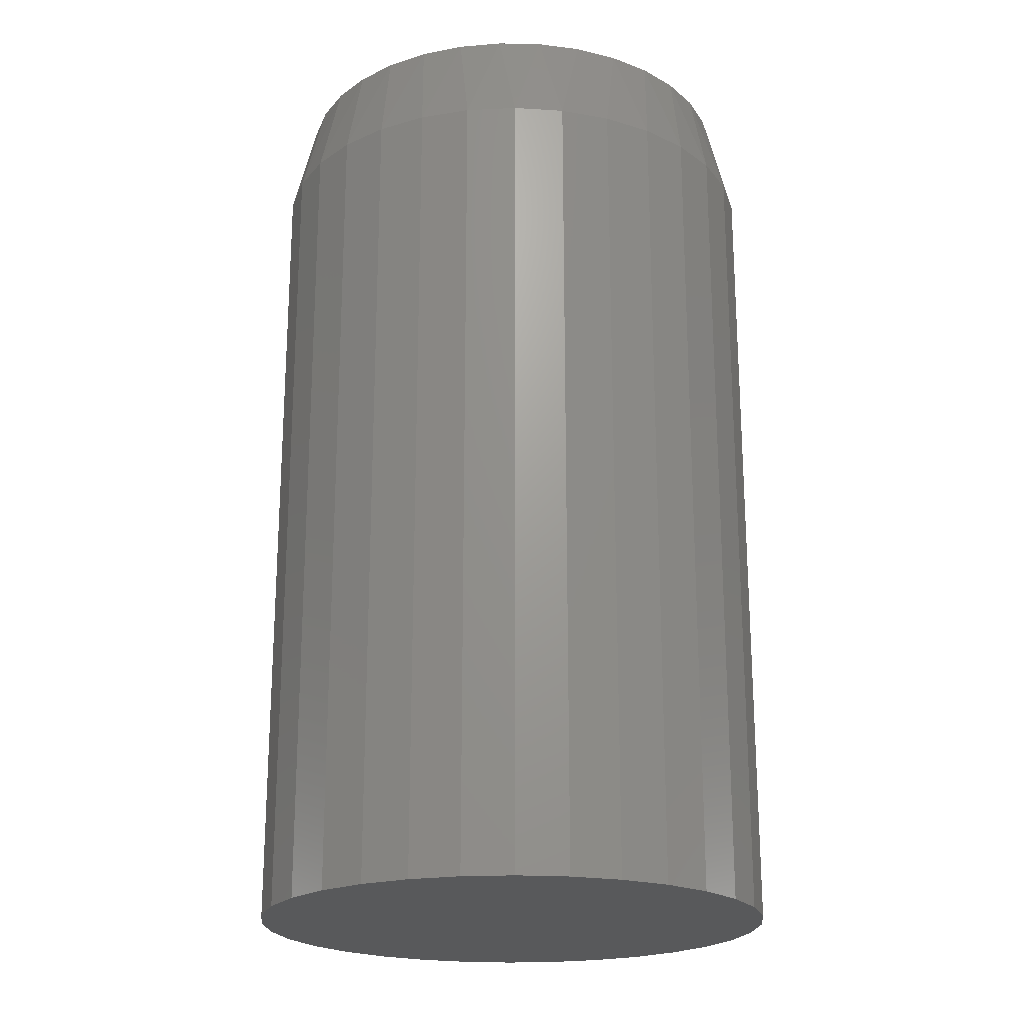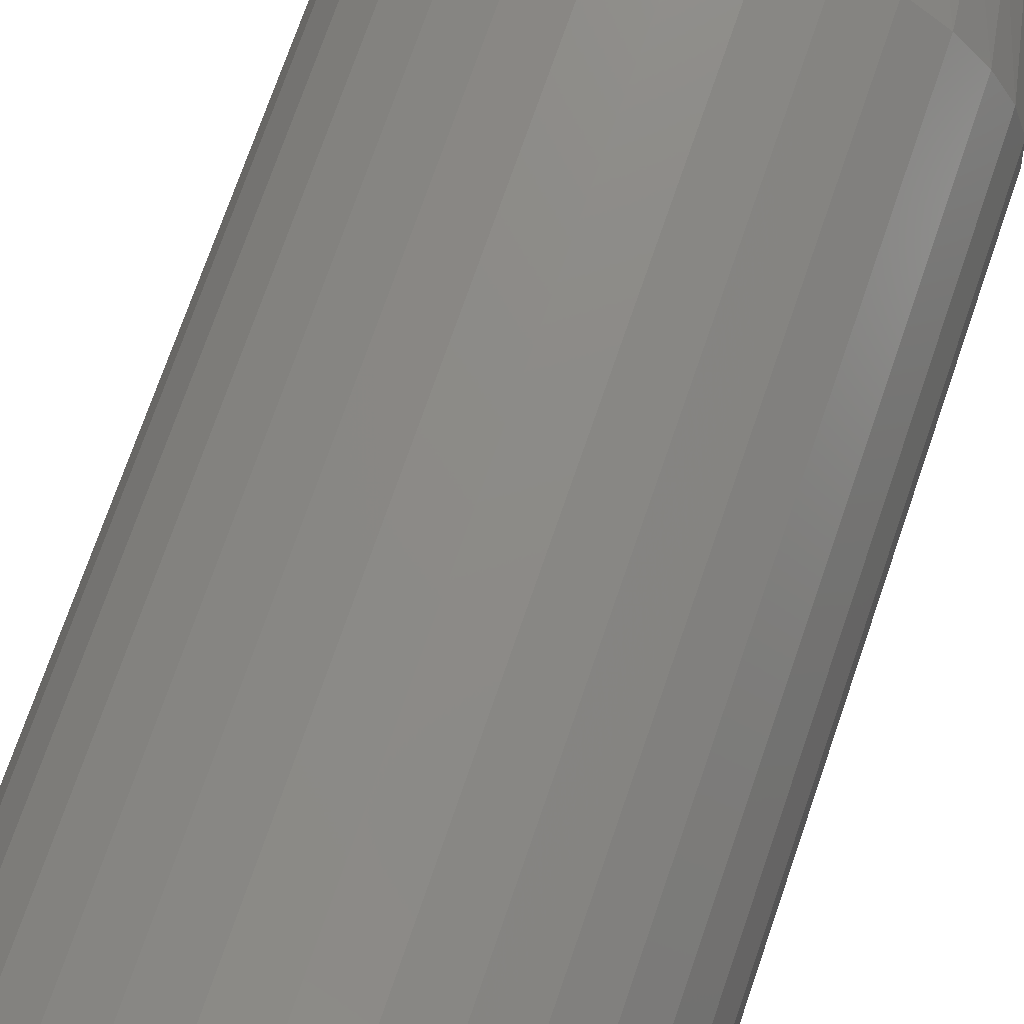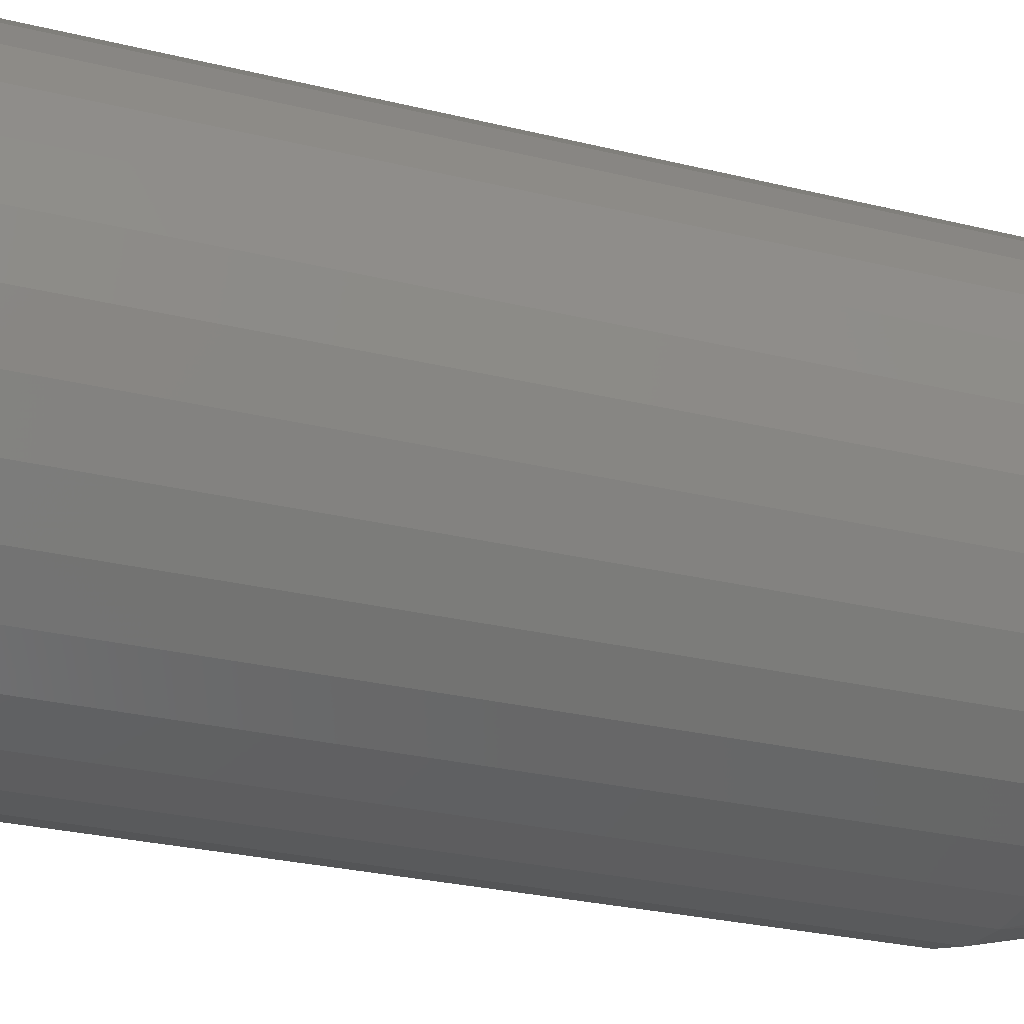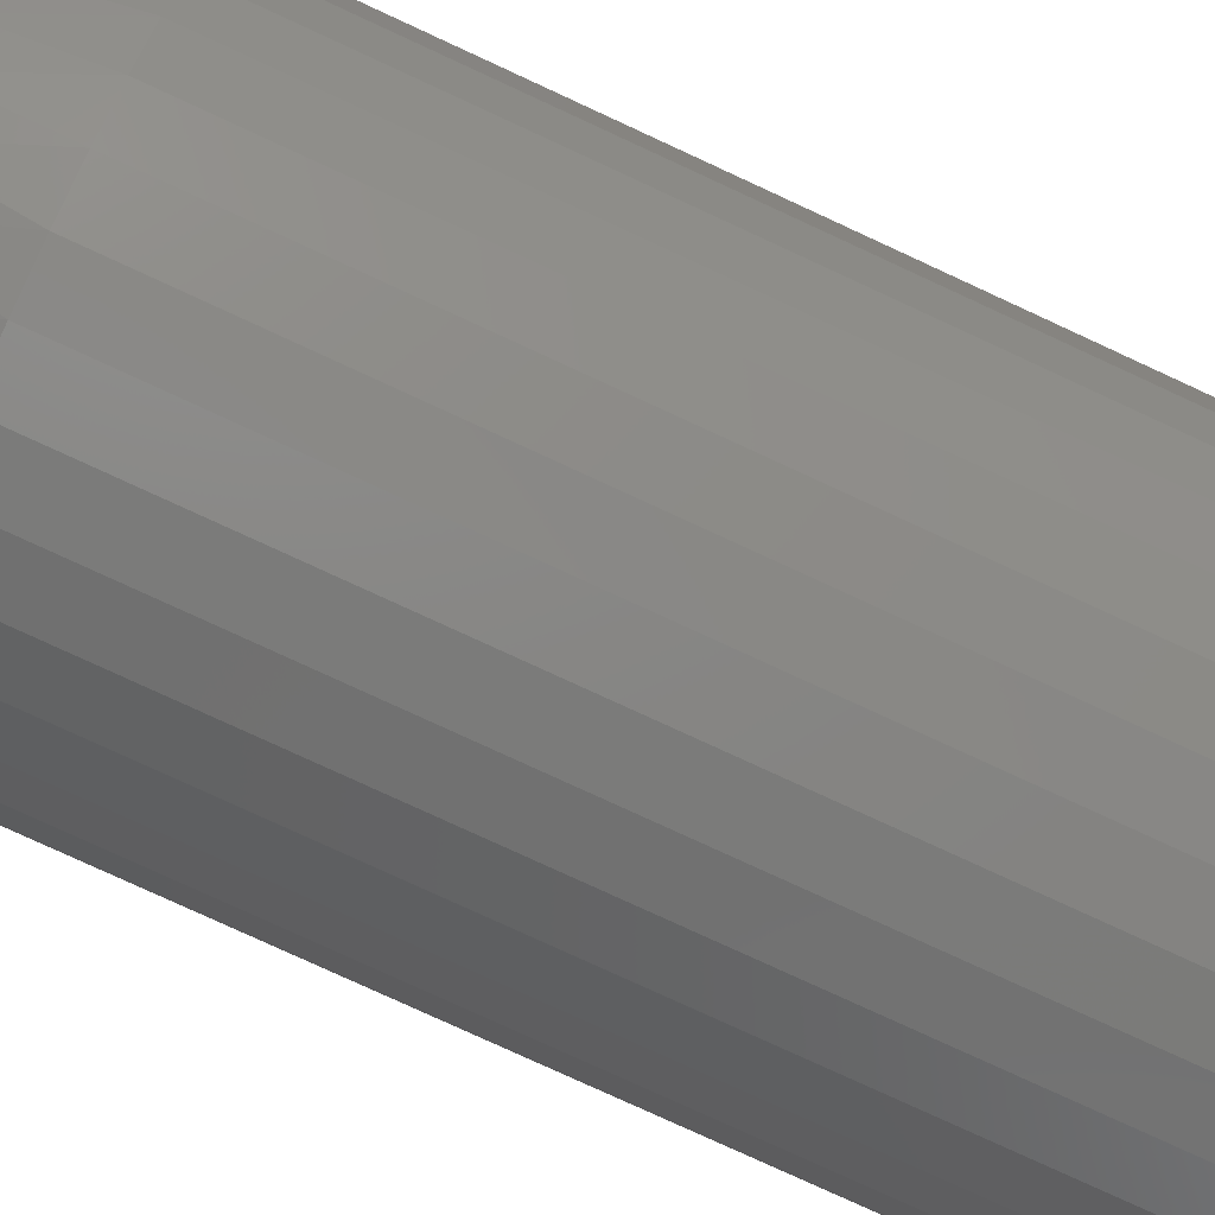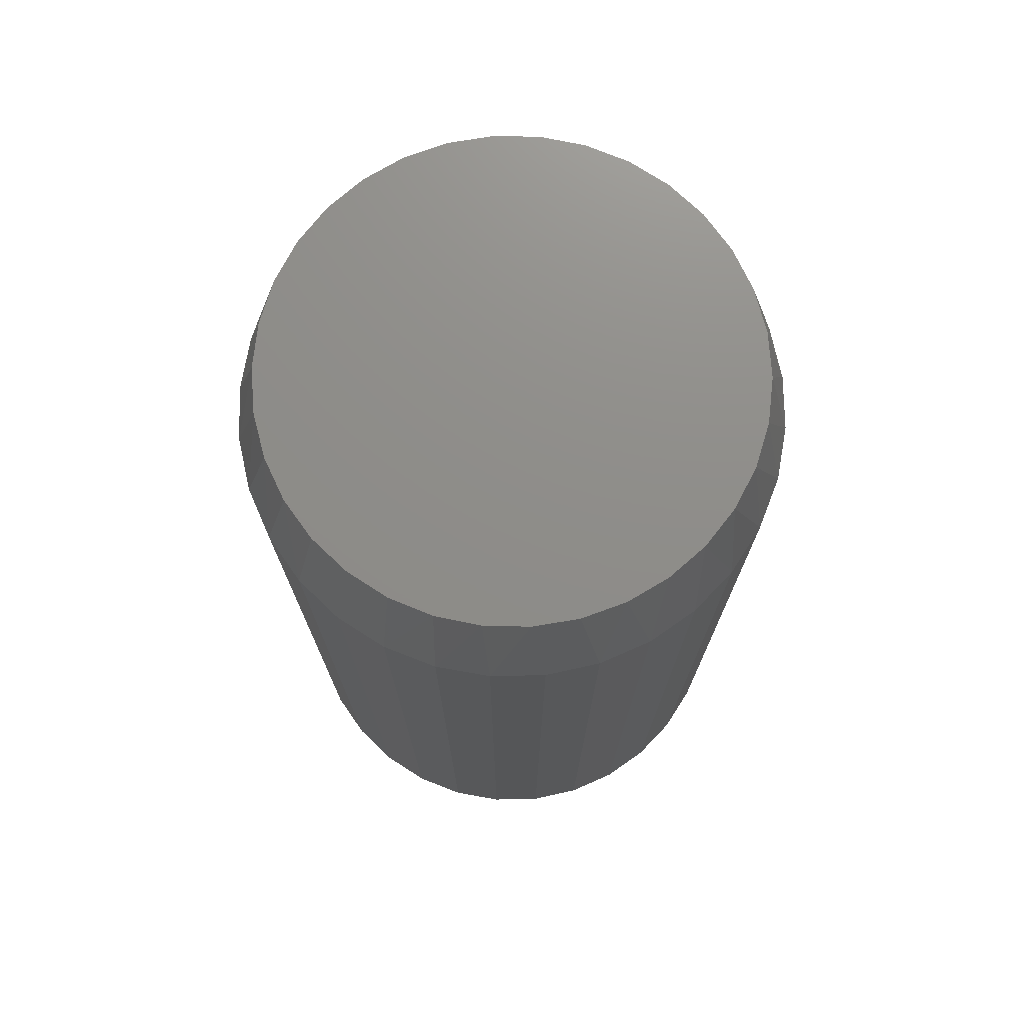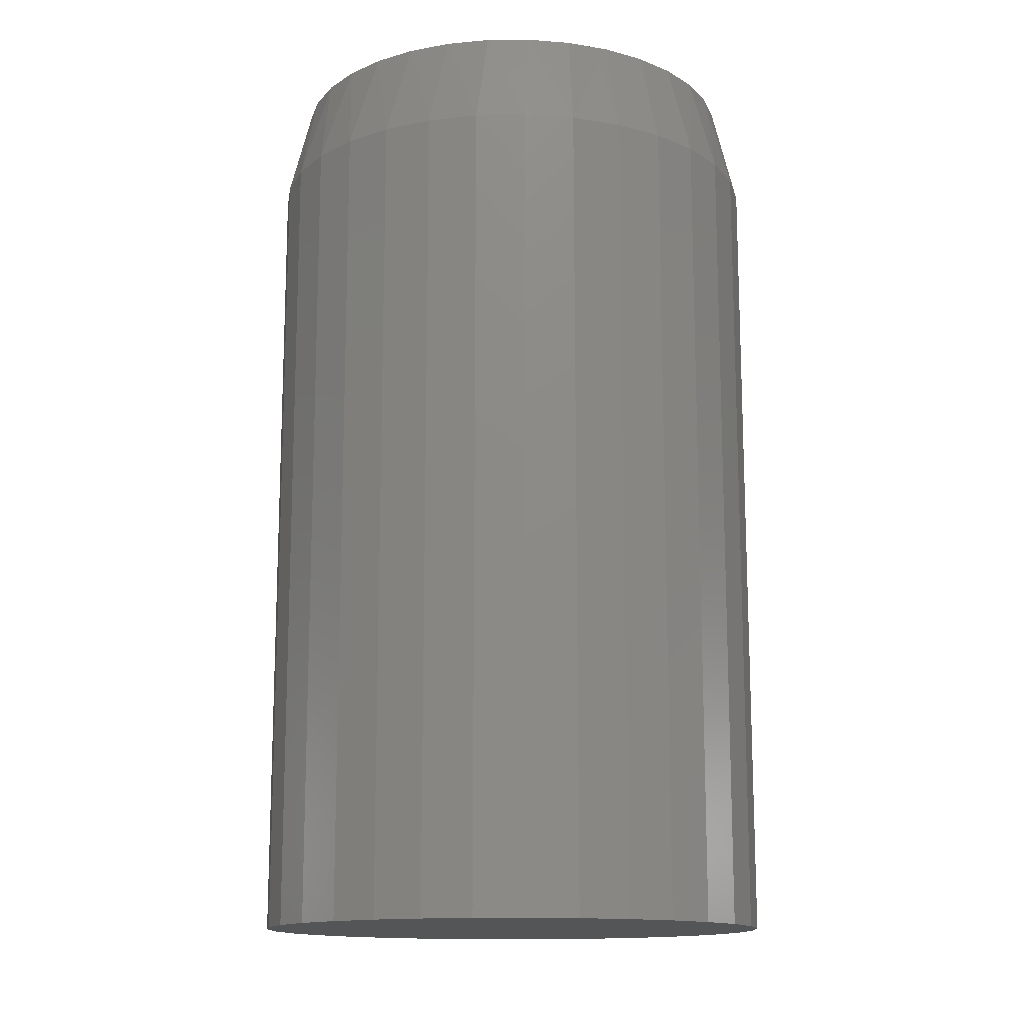
<metadata>
{"format":"stl","ext":"stl","renderer":"f3d","projection":"perspective","resolution":1024,"background":"white","views":[{"elev":-21.2,"azim":-23.2,"up":"+Y"},{"elev":75.2,"azim":19.2,"up":"+Z"},{"elev":-27.7,"azim":69.4,"up":"+Z"},{"elev":-79.5,"azim":-114.7,"up":"+Z"},{"elev":74.1,"azim":-51.8,"up":"+Y"},{"elev":-14.1,"azim":-115.5,"up":"+Y"}]}
</metadata>
<code>
# stl→obj: 98 verts, 192 faces
v -0.03937 6.922e-18 0.1444
v -0.01213 8.434e-18 0.1495
v 0.01558 9.972e-18 0.1495
v 0.04282 1.148e-17 0.1444
v -0.06521 5.488e-18 0.1344
v 0.06866 1.292e-17 0.1344
v 0.04282 1.148e-17 -0.1444
v -0.03937 6.922e-18 -0.1444
v 0.06866 1.292e-17 -0.1344
v -0.01213 8.434e-18 -0.1495
v 0.01558 9.972e-18 -0.1495
v -0.06521 5.488e-18 -0.1344
v -0.08877 4.18e-18 -0.1198
v 0.09222 1.423e-17 -0.1198
v -0.1092 3.043e-18 -0.1012
v 0.1127 1.536e-17 -0.1012
v -0.1259 2.116e-18 -0.07905
v 0.1294 1.629e-17 -0.07905
v -0.1383 1.43e-18 -0.05424
v 0.1418 1.698e-17 -0.05425
v -0.1459 1.009e-18 -0.02759
v 0.1493 1.74e-17 -0.02759
v -0.1484 8.674e-19 -4.332e-07
v 0.1519 1.754e-17 -5.448e-17
v -0.1459 1.009e-18 0.02759
v 0.1493 1.74e-17 0.02759
v -0.1383 1.43e-18 0.05425
v 0.1418 1.698e-17 0.05425
v -0.1259 2.116e-18 0.07905
v 0.1294 1.629e-17 0.07905
v -0.1092 3.043e-18 0.1012
v 0.1127 1.536e-17 0.1012
v -0.08877 4.18e-18 0.1198
v 0.09222 1.423e-17 0.1198
v 0.1675 -0.0625 -2.082e-16
v 0.1675 -0.5859 -2.03e-17
v 0.1643 -0.0625 -0.03234
v 0.1643 -0.5859 -0.03234
v 0.1549 -0.0625 -0.06344
v 0.1549 -0.5859 -0.06344
v 0.1396 -0.0625 -0.09211
v 0.1396 -0.5859 -0.09211
v 0.119 -0.0625 -0.1172
v 0.119 -0.5859 -0.1172
v 0.09383 -0.0625 -0.1378
v 0.09383 -0.5859 -0.1378
v 0.06517 -0.0625 -0.1532
v 0.06517 -0.5859 -0.1532
v 0.03407 -0.0625 -0.1626
v 0.03407 -0.5859 -0.1626
v 0.001727 -0.0625 -0.1658
v 0.001727 -0.5859 -0.1658
v -0.03062 -0.0625 -0.1626
v -0.03062 -0.5859 -0.1626
v -0.06172 -0.0625 -0.1532
v -0.06172 -0.5859 -0.1532
v -0.09038 -0.0625 -0.1378
v -0.09038 -0.5859 -0.1378
v -0.1155 -0.0625 -0.1172
v -0.1155 -0.5859 -0.1172
v -0.1361 -0.0625 -0.09211
v -0.1361 -0.5859 -0.09211
v -0.1514 -0.0625 -0.06344
v -0.1514 -0.5859 -0.06344
v -0.1609 -0.0625 -0.03234
v -0.1609 -0.5859 -0.03234
v -0.1641 -0.0625 9.393e-17
v -0.1641 -0.5859 9.393e-17
v -0.1609 -0.0625 0.03234
v -0.1609 -0.5859 0.03234
v -0.1514 -0.0625 0.06344
v -0.1514 -0.5859 0.06344
v -0.1361 -0.0625 0.09211
v -0.1361 -0.5859 0.09211
v -0.1155 -0.0625 0.1172
v -0.1155 -0.5859 0.1172
v -0.09038 -0.0625 0.1378
v -0.09038 -0.5859 0.1378
v -0.06172 -0.0625 0.1532
v -0.06172 -0.5859 0.1532
v -0.03062 -0.0625 0.1626
v -0.03062 -0.5859 0.1626
v 0.001727 -0.0625 0.1658
v 0.001727 -0.5859 0.1658
v 0.03407 -0.0625 0.1626
v 0.03407 -0.5859 0.1626
v 0.06517 -0.0625 0.1532
v 0.06517 -0.5859 0.1532
v 0.09383 -0.0625 0.1378
v 0.09383 -0.5859 0.1378
v 0.119 -0.0625 0.1172
v 0.119 -0.5859 0.1172
v 0.1396 -0.0625 0.09211
v 0.1396 -0.5859 0.09211
v 0.1549 -0.0625 0.06344
v 0.1549 -0.5859 0.06344
v 0.1643 -0.0625 0.03234
v 0.1643 -0.5859 0.03234
f 1 2 3
f 4 1 3
f 5 1 4
f 6 5 4
f 7 8 9
f 10 8 7
f 11 10 7
f 8 12 9
f 9 12 13
f 9 13 14
f 14 13 15
f 14 15 16
f 16 15 17
f 16 17 18
f 18 17 19
f 18 19 20
f 20 19 21
f 20 21 22
f 22 21 23
f 22 23 24
f 24 23 25
f 24 25 26
f 26 25 27
f 26 27 28
f 28 27 29
f 28 29 30
f 30 29 31
f 30 31 32
f 32 31 33
f 32 33 34
f 34 33 5
f 34 5 6
f 35 36 37
f 37 36 38
f 37 38 39
f 39 38 40
f 39 40 41
f 41 40 42
f 41 42 43
f 43 42 44
f 43 44 45
f 45 44 46
f 45 46 47
f 47 46 48
f 47 48 49
f 49 48 50
f 49 50 51
f 51 50 52
f 51 52 53
f 53 52 54
f 53 54 55
f 55 54 56
f 55 56 57
f 57 56 58
f 57 58 59
f 59 58 60
f 59 60 61
f 61 60 62
f 61 62 63
f 63 62 64
f 63 64 65
f 65 64 66
f 65 66 67
f 67 66 68
f 67 68 69
f 69 68 70
f 69 70 71
f 71 70 72
f 71 72 73
f 73 72 74
f 73 74 75
f 75 74 76
f 75 76 77
f 77 76 78
f 77 78 79
f 79 78 80
f 79 80 81
f 81 80 82
f 81 82 83
f 83 82 84
f 83 84 85
f 85 84 86
f 85 86 87
f 87 86 88
f 87 88 89
f 89 88 90
f 89 90 91
f 91 90 92
f 91 92 93
f 93 92 94
f 93 94 95
f 95 94 96
f 95 96 97
f 97 96 98
f 97 98 35
f 35 98 36
f 28 95 97
f 30 93 95
f 30 95 28
f 32 91 93
f 32 93 30
f 34 89 91
f 34 91 32
f 6 87 89
f 6 89 34
f 4 85 87
f 4 87 6
f 3 83 85
f 3 85 4
f 2 81 83
f 2 83 3
f 1 79 81
f 1 81 2
f 5 77 79
f 5 79 1
f 33 75 77
f 33 77 5
f 31 73 75
f 31 75 33
f 29 71 73
f 29 73 31
f 27 69 71
f 27 71 29
f 23 67 25
f 25 67 69
f 25 69 27
f 35 24 97
f 97 24 26
f 97 26 28
f 19 63 65
f 17 61 63
f 17 63 19
f 15 59 61
f 15 61 17
f 13 57 59
f 13 59 15
f 12 55 57
f 12 57 13
f 8 53 55
f 8 55 12
f 10 51 53
f 10 53 8
f 11 49 51
f 11 51 10
f 7 47 49
f 7 49 11
f 9 45 47
f 9 47 7
f 14 43 45
f 14 45 9
f 16 41 43
f 16 43 14
f 18 39 41
f 18 41 16
f 20 37 39
f 20 39 18
f 24 35 22
f 22 35 37
f 22 37 20
f 67 23 65
f 65 23 21
f 65 21 19
f 82 86 84
f 86 82 80
f 86 80 88
f 48 54 50
f 50 54 52
f 88 80 90
f 90 80 78
f 90 78 92
f 92 78 76
f 92 76 94
f 94 76 74
f 94 74 96
f 96 74 72
f 96 72 98
f 98 72 70
f 98 70 36
f 36 70 68
f 36 68 38
f 38 68 66
f 38 66 40
f 40 66 64
f 40 64 42
f 42 64 62
f 42 62 44
f 44 62 60
f 44 60 46
f 46 60 58
f 46 58 48
f 48 58 56
f 48 56 54

</code>
